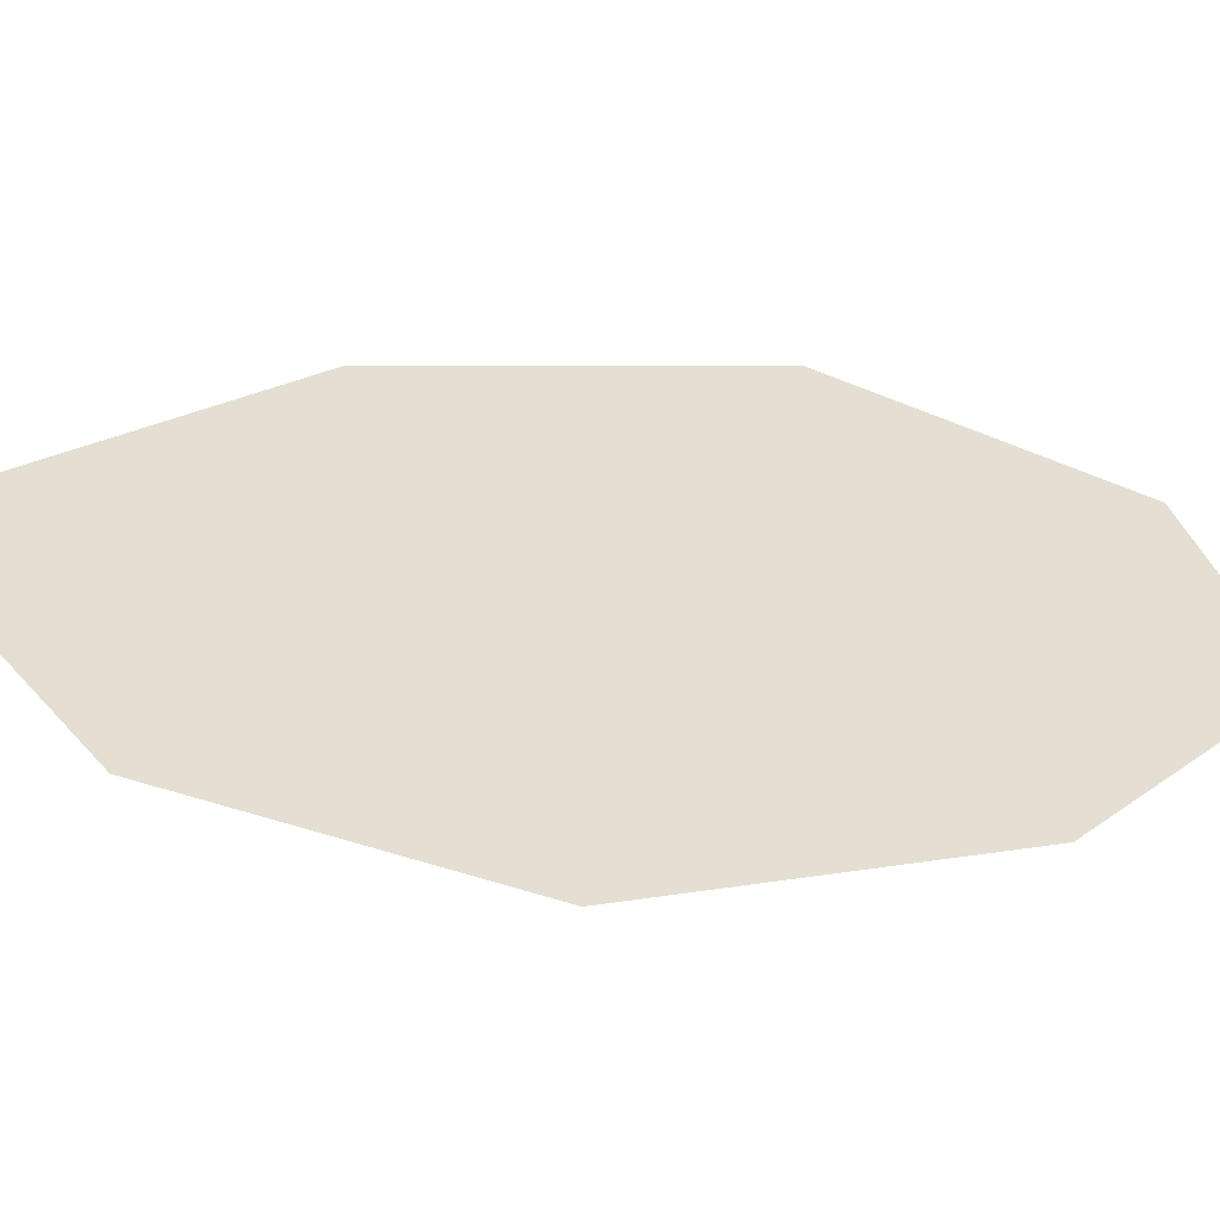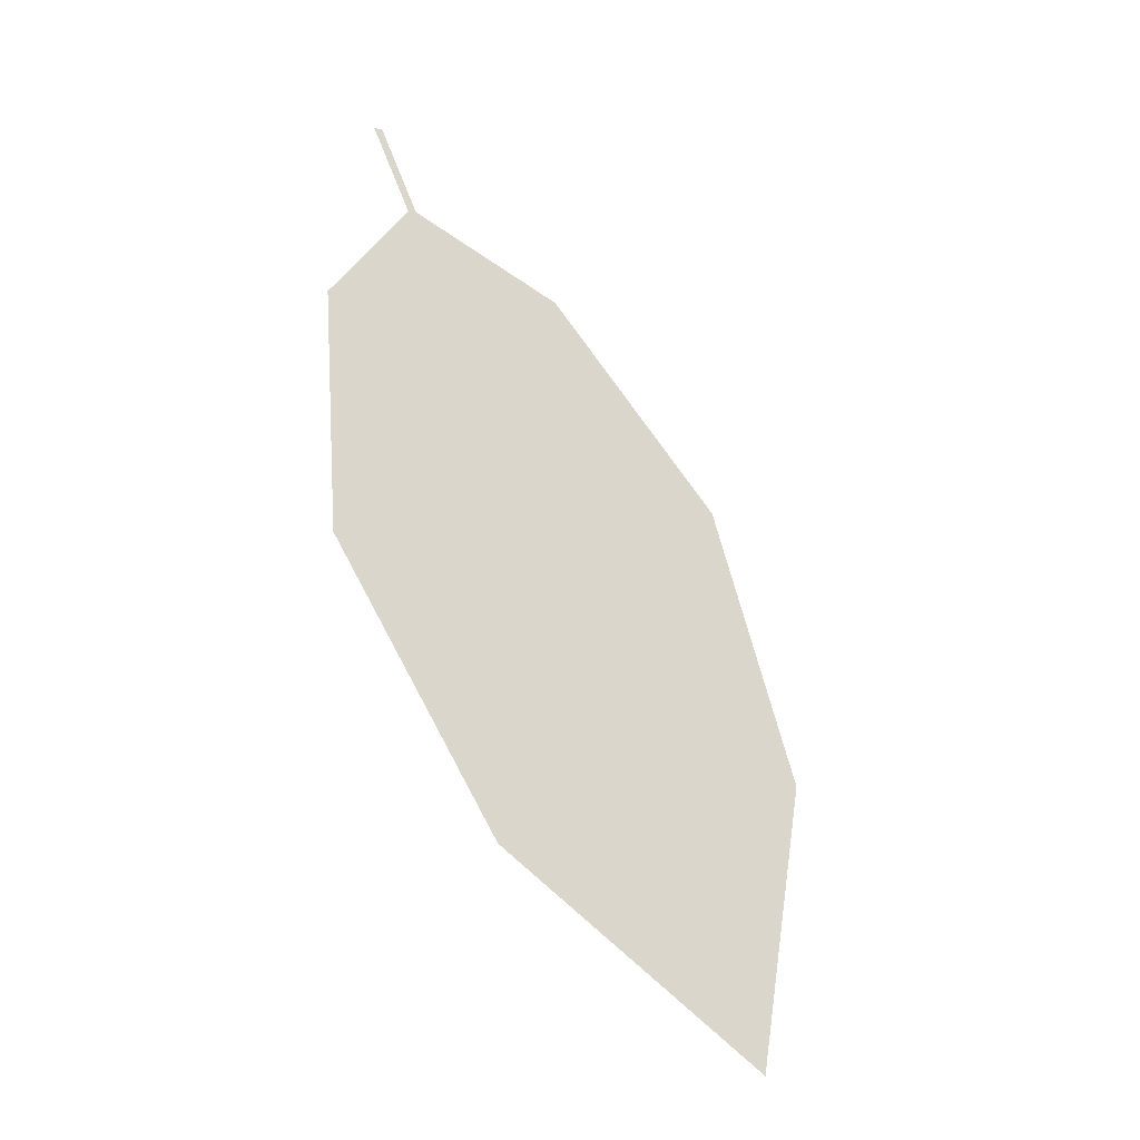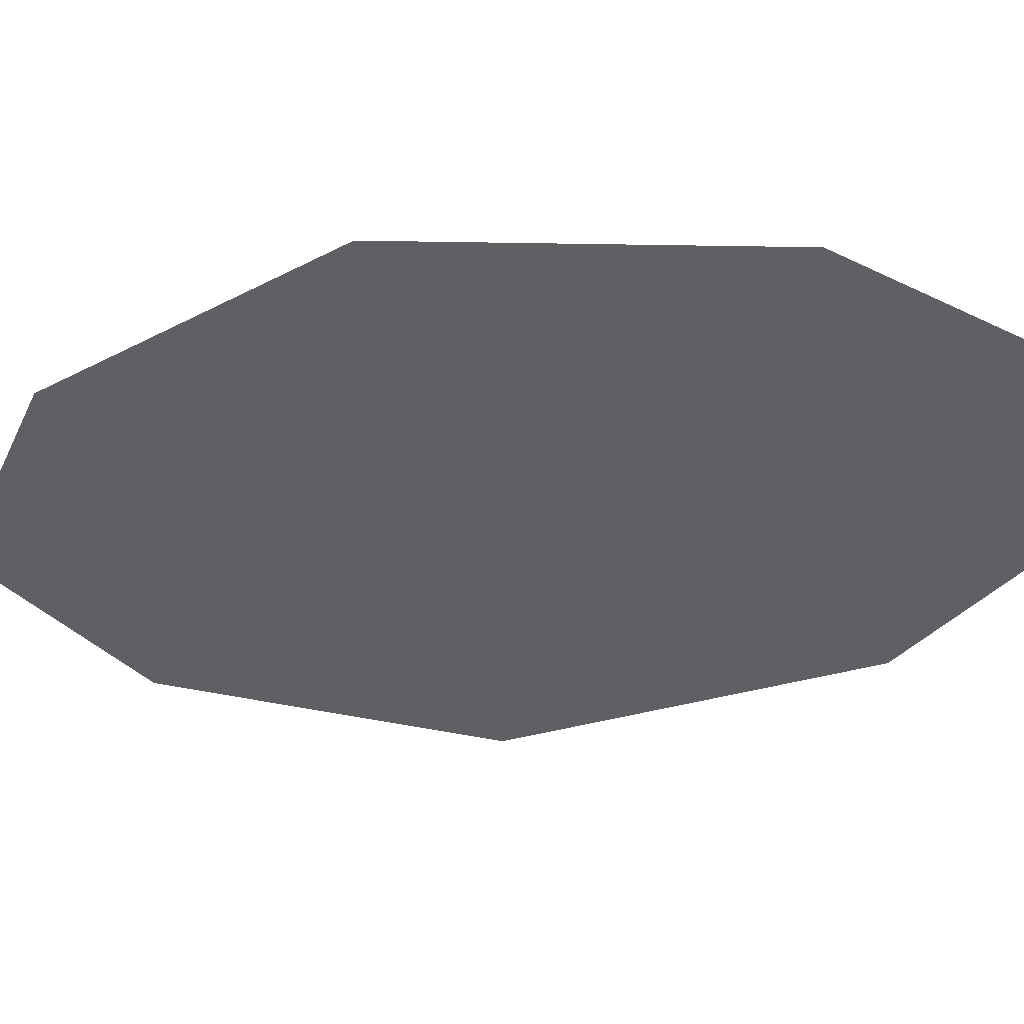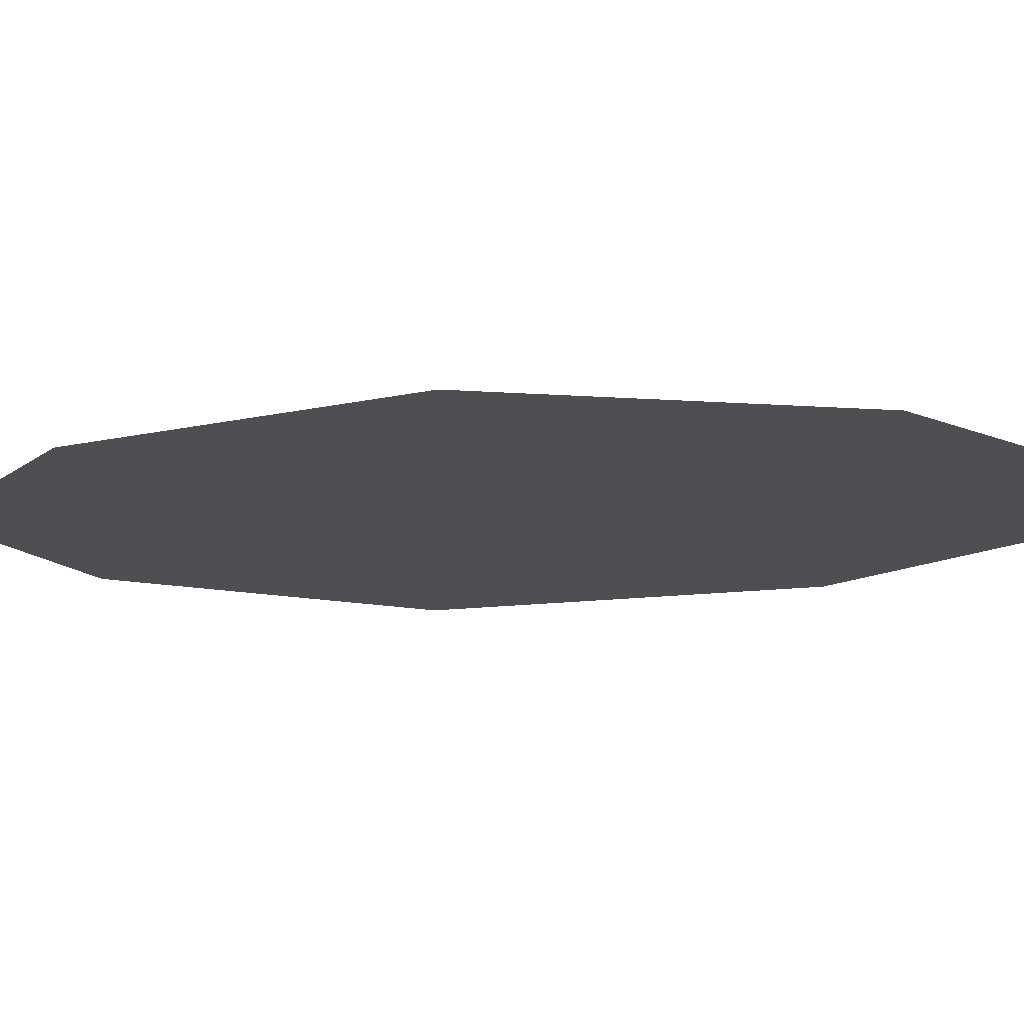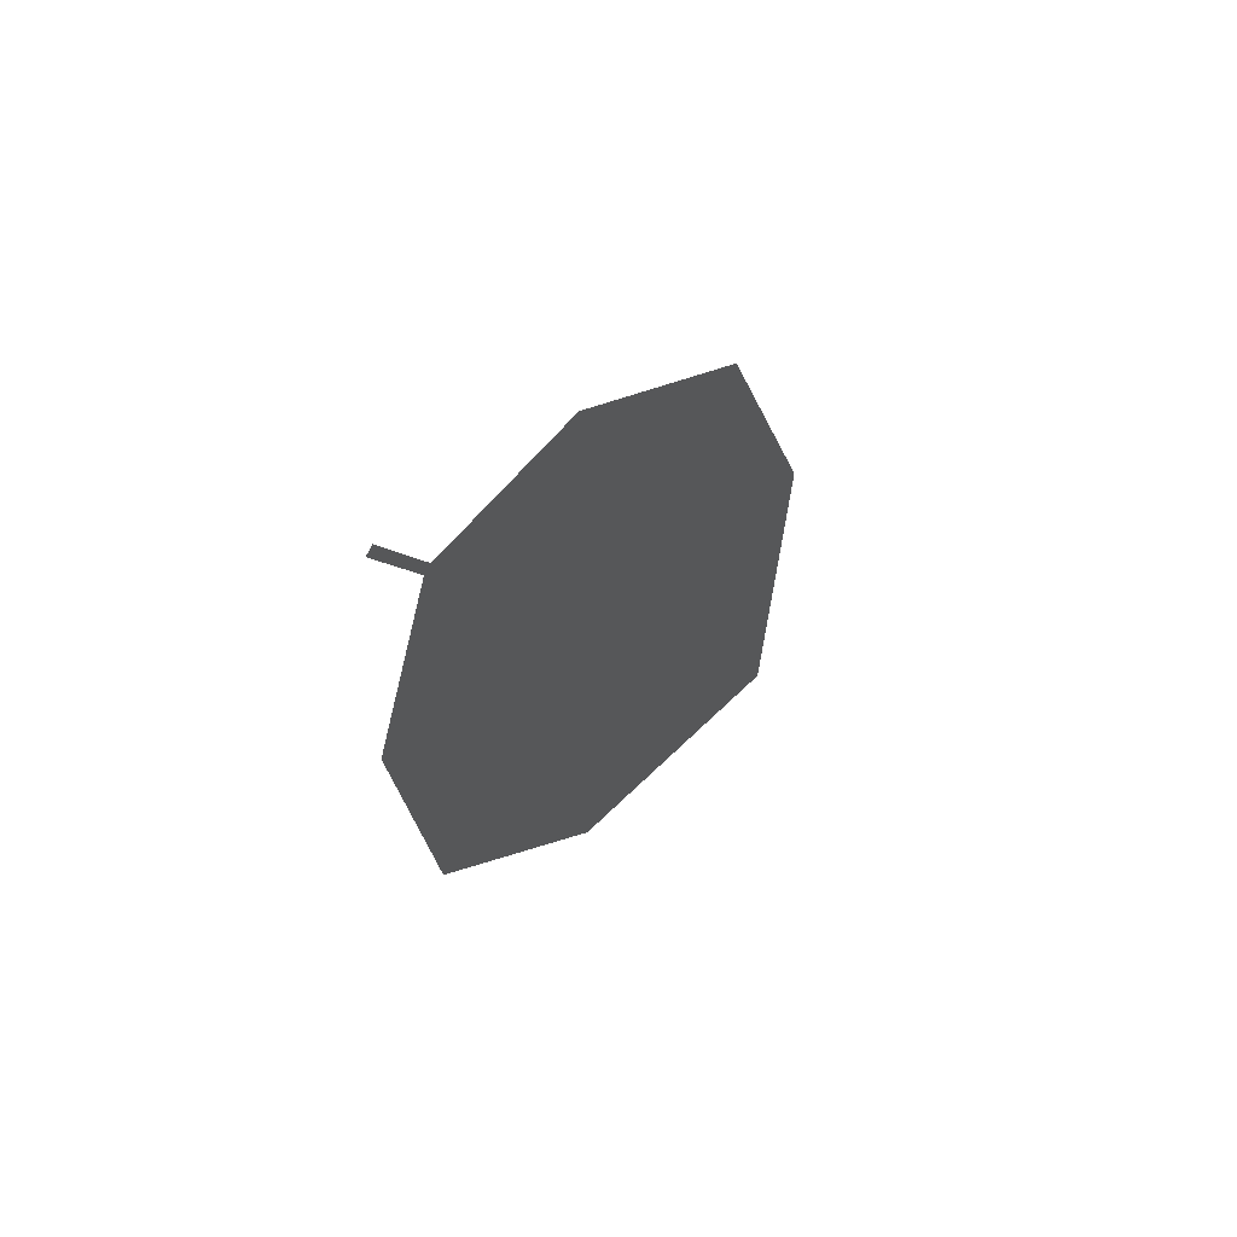
<metadata>
{"format":"obj","ext":"obj","renderer":"f3d","projection":"perspective","resolution":1024,"background":"white","views":[{"elev":20.7,"azim":129.5,"up":"+Z"},{"elev":-25.8,"azim":-20.1,"up":"+Y"},{"elev":-25.5,"azim":-56.1,"up":"+Z"},{"elev":2.1,"azim":-69.6,"up":"+Z"},{"elev":70.4,"azim":-36.5,"up":"+Y"}]}
</metadata>
<code>
o Leaves.026_leaves.026
v 0.2371 0.1306 1.169
v 0.242 0.1187 1.169
v 0.2382 0.131 1.168
v 0.2431 0.1192 1.169
v 0.2968 0.05081 1.161
v 0.2642 0.1139 1.162
v 0.2877 0.08874 1.158
v 0.2867 0.012 1.17
v 0.2521 0.03259 1.179
v 0.2317 0.06595 1.18
v 0.2307 0.1002 1.176
f 1 2 4 3
f 9 5 4 2
f 5 7 6 4
f 9 8 5
f 2 11 10 9

</code>
